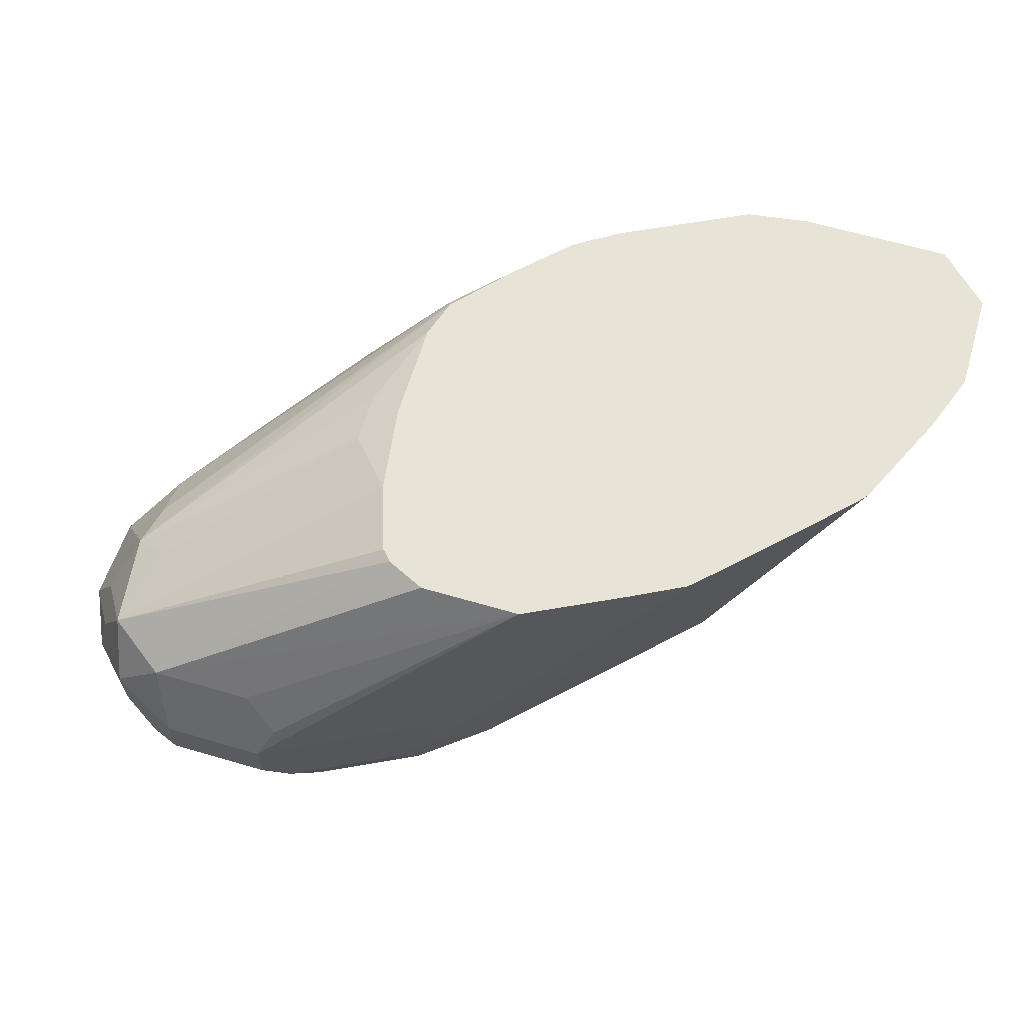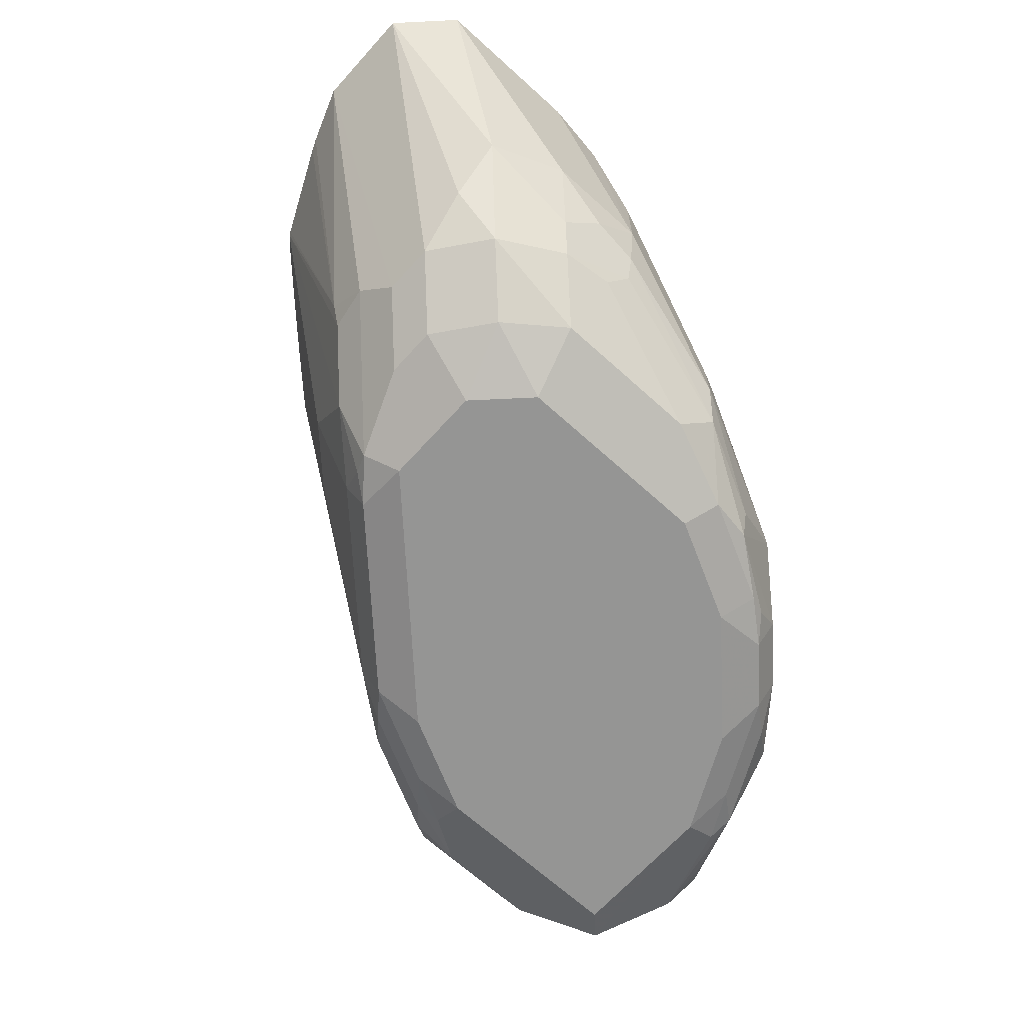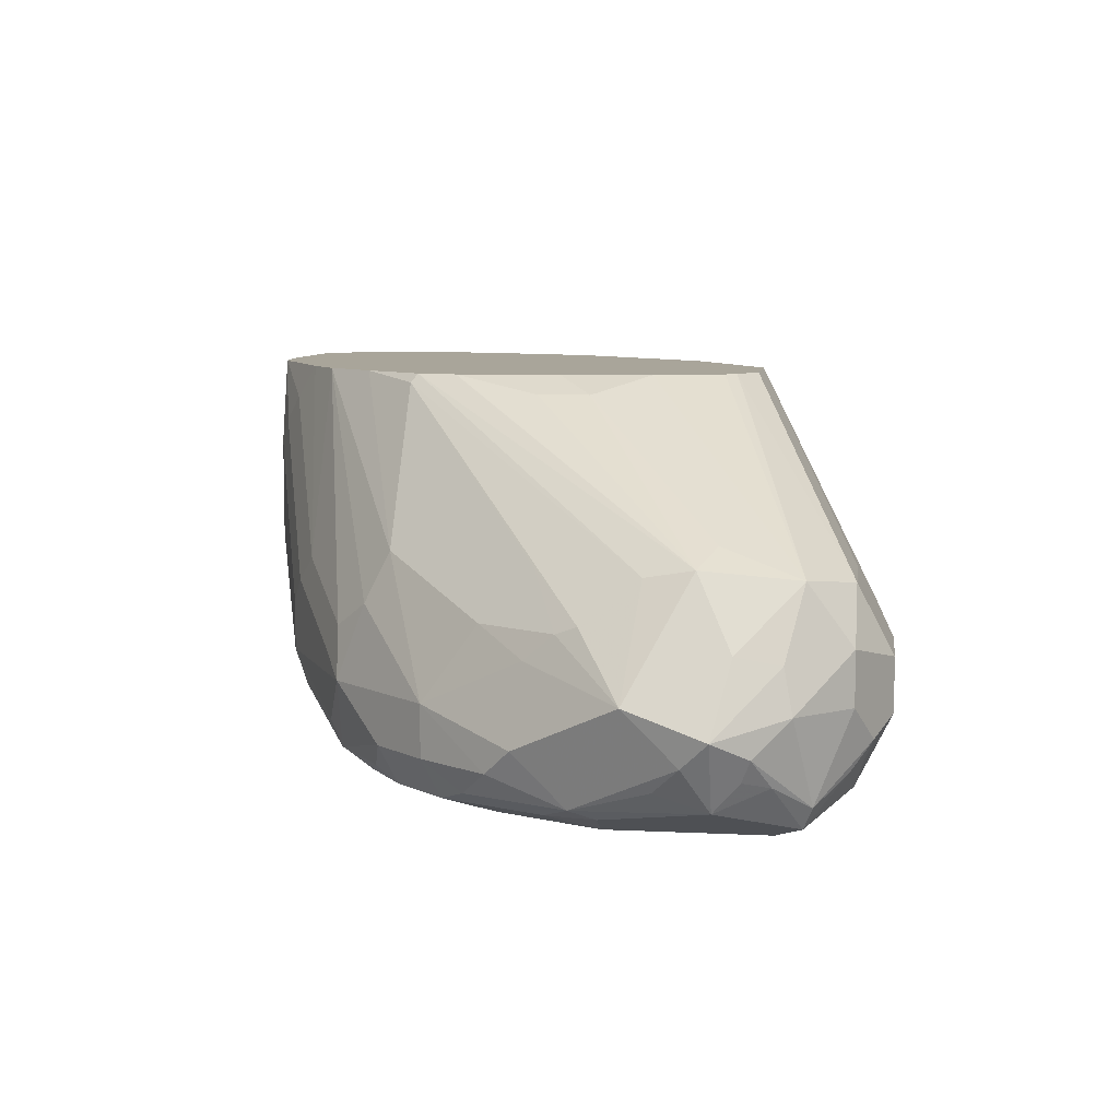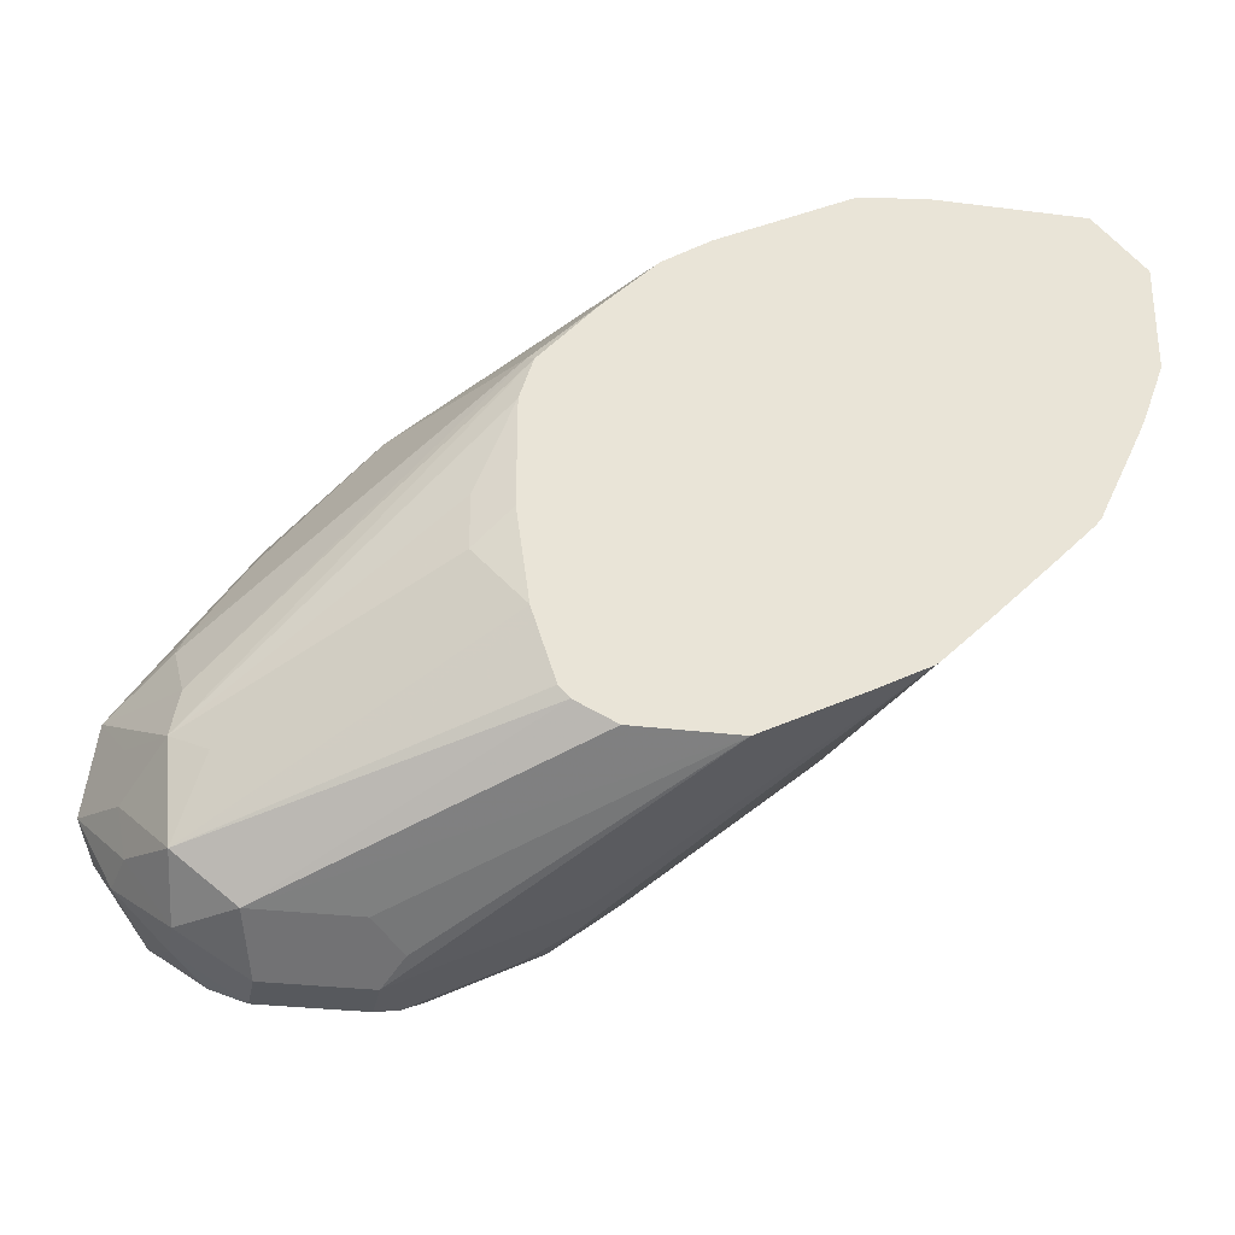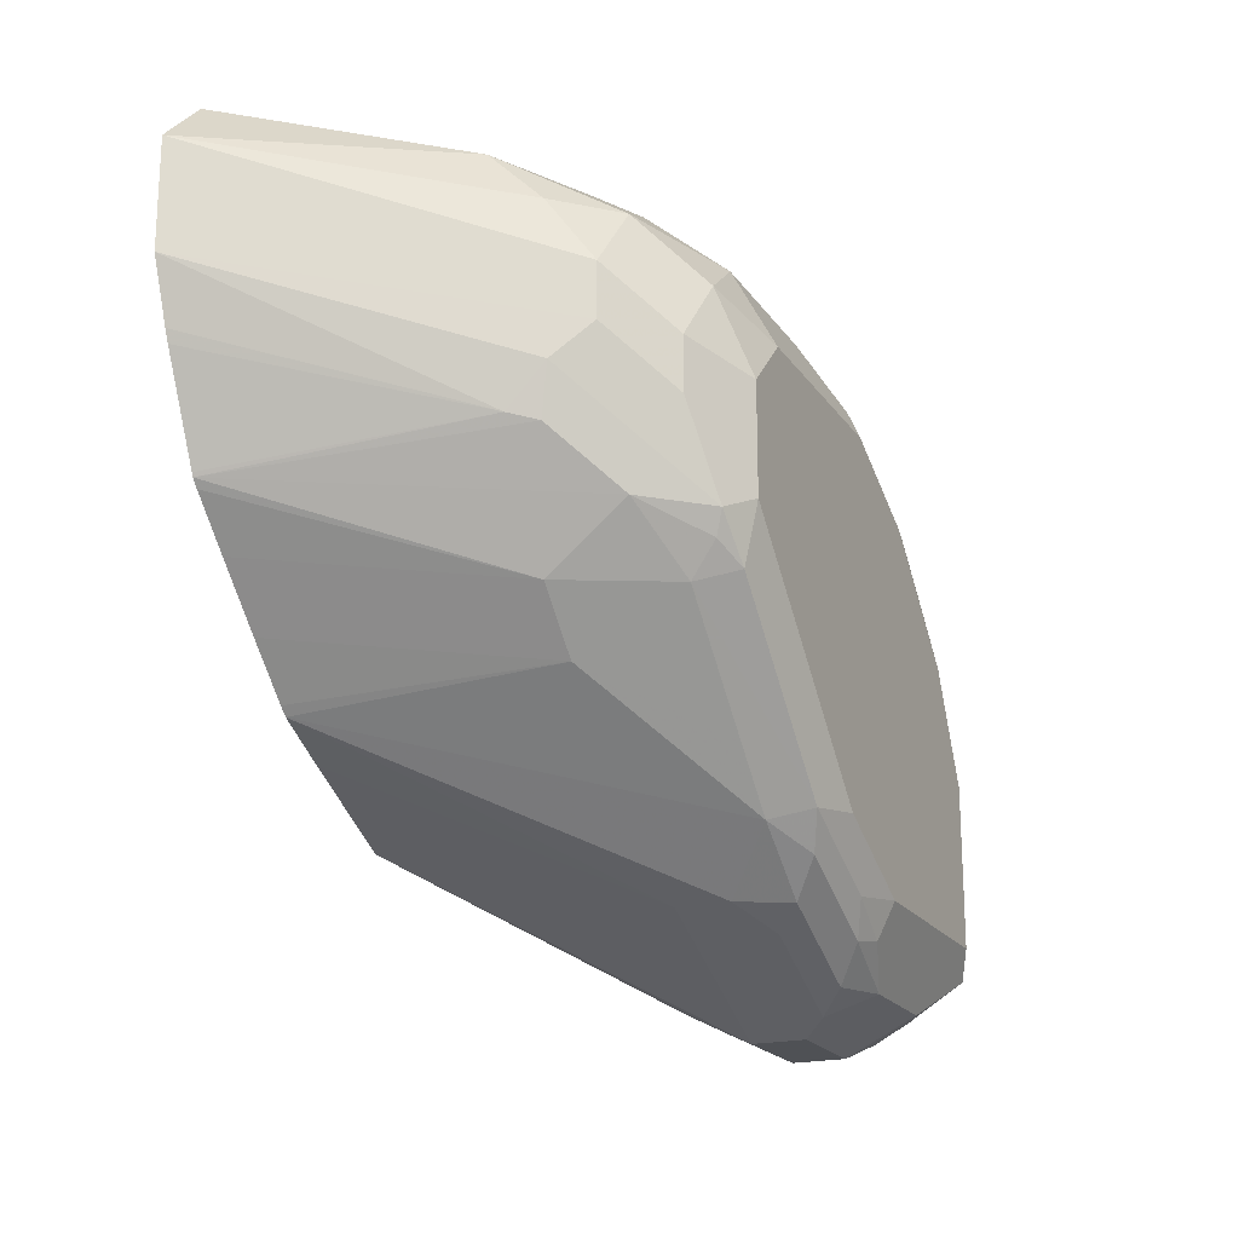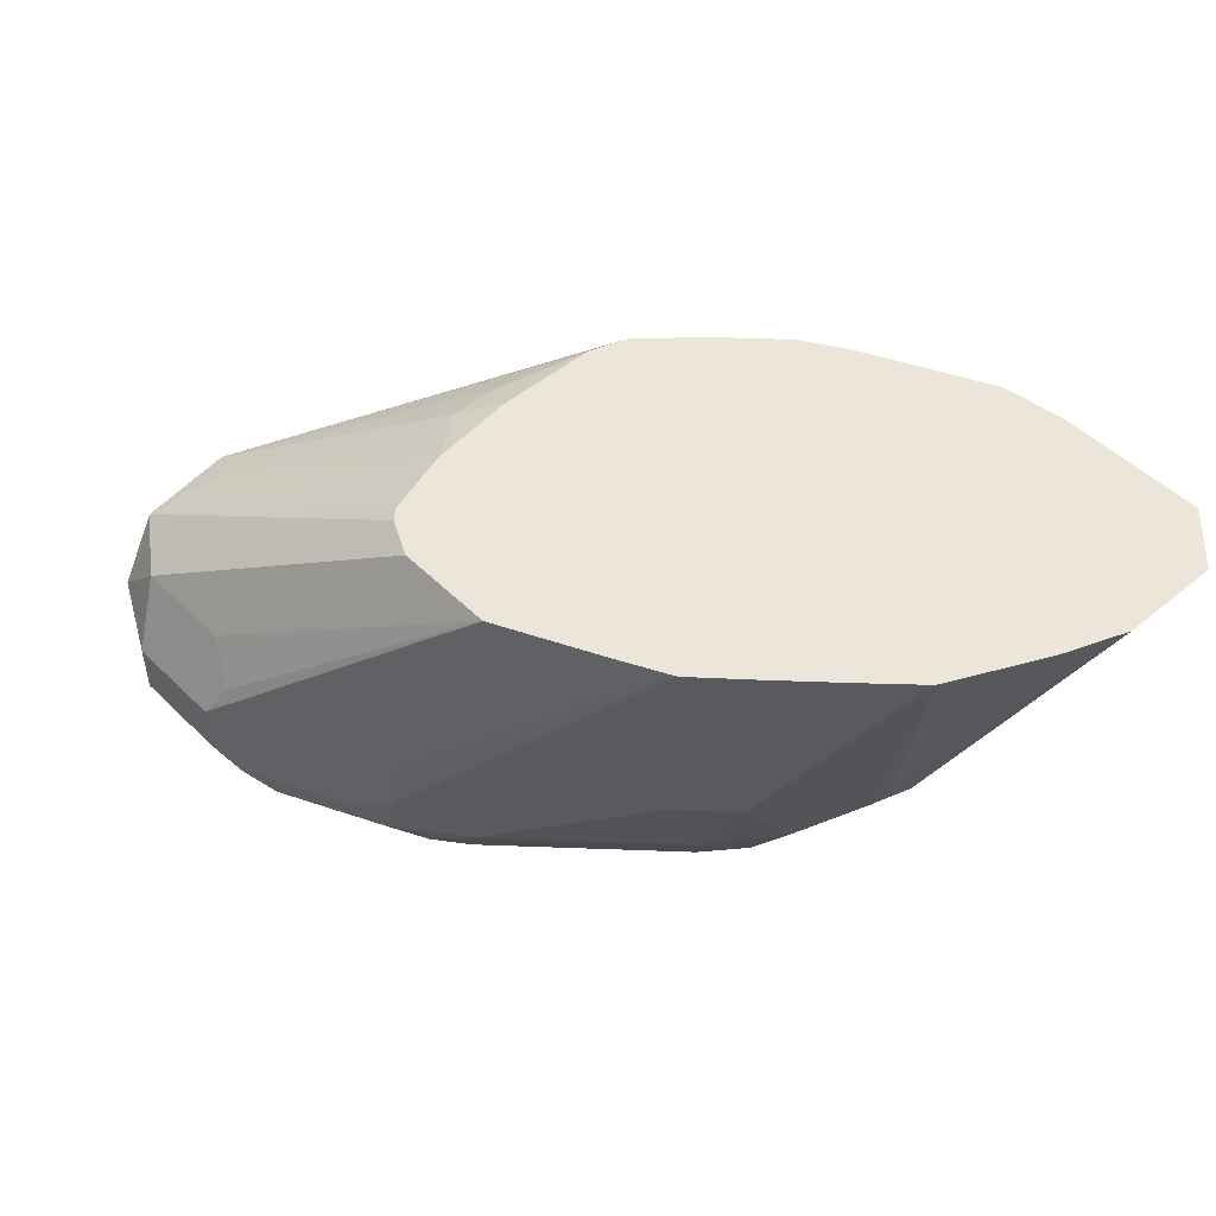
<metadata>
{"format":"obj","ext":"obj","renderer":"f3d","projection":"perspective","resolution":1024,"background":"white","views":[{"elev":62.7,"azim":-163.5,"up":"+Y"},{"elev":-67.4,"azim":-42.2,"up":"+Y"},{"elev":7.5,"azim":98.0,"up":"+Y"},{"elev":-29.1,"azim":169.3,"up":"+Z"},{"elev":-19.7,"azim":-65.8,"up":"+Z"},{"elev":48.4,"azim":-132.6,"up":"+Y"}]}
</metadata>
<code>
v 0.4826 -0.5012 -0
v 0.4826 -0.5197 -0
v 0.4455 -0.5012 -0
v 0.4888 -0.4764 0.01239
v 0.5074 -0.495 0.01239
v 0.4826 -0.5445 0.01239
v 0.4455 -0.5197 -0
v 0.5074 -0.5136 0.01239
v 0.495 -0.5259 0.006205
v 0.4919 -0.5337 0.009284
v 0.4393 -0.4888 0.006205
v 0.4517 -0.4764 0.01239
v 0.4207 -0.5012 0.01239
v 0.3156 -0.4145 0.06794
v 0.3527 -0.4145 0.04945
v 0.5105 -0.4733 0.02785
v 0.3898 -0.4145 0.04947
v 0.404 -0.4145 0.05631
v 0.5228 -0.4981 0.03403
v 0.5259 -0.5136 0.03095
v 0.5012 -0.536 0.01394
v 0.5105 -0.5522 0.02785
v 0.4455 -0.5445 0.01239
v 0.4362 -0.529 0.004654
v 0.4207 -0.5197 0.01239
v 0.5135 -0.5445 0.02477
v 0.3836 -0.5012 0.03095
v 0.297 -0.4145 0.07757
v 0.5012 -0.4641 0.0557
v 0.5135 -0.4703 0.06188
v 0.5259 -0.495 0.04952
v 0.4078 -0.4145 0.06038
v 0.4114 -0.4145 0.07119
v 0.4145 -0.4145 0.08038
v 0.4161 -0.4145 0.08513
v 0.5383 -0.5197 0.0557
v 0.5321 -0.5259 0.04332
v 0.5244 -0.536 0.03714
v 0.5259 -0.5445 0.0557
v 0.5135 -0.5507 0.09281
v 0.5012 -0.5569 0.09281
v 0.5012 -0.5569 0.03714
v 0.4269 -0.5569 0.03714
v 0.4269 -0.5507 0.02477
v 0.4176 -0.5476 0.02322
v 0.4269 -0.5383 0.01161
v 0.3898 -0.5383 0.03018
v 0.3991 -0.529 0.02322
v 0.3836 -0.5197 0.03095
v 0.2941 -0.4145 0.08028
v 0.3651 -0.5383 0.04952
v 0.3094 -0.5012 0.08663
v 0.4331 -0.4207 0.1052
v 0.5105 -0.4733 0.0789
v 0.5336 -0.5105 0.08355
v 0.5259 -0.495 0.06807
v 0.4331 -0.4207 0.1238
v 0.4207 -0.4145 0.1546
v 0.4207 -0.4145 0.1548
v 0.4161 -0.4145 0.1693
v 0.4207 -0.4145 0.1175
v 0.5336 -0.529 0.06499
v 0.529 -0.5337 0.04642
v 0.5267 -0.5383 0.07427
v 0.5151 -0.5476 0.1021
v 0.5035 -0.5522 0.1114
v 0.4826 -0.5569 0.1299
v 0.3898 -0.5569 0.0557
v 0.4084 -0.5522 0.03481
v 0.3805 -0.5476 0.04179
v 0.2778 -0.4145 0.09621
v 0.3713 -0.5522 0.05338
v 0.3465 -0.5383 0.06807
v 0.3094 -0.5383 0.1052
v 0.2908 -0.5012 0.1052
v 0.5135 -0.4888 0.09902
v 0.4176 -0.4177 0.1717
v 0.5105 -0.4919 0.1068
v 0.5074 -0.5012 0.1176
v 0.5151 -0.529 0.1207
v 0.396 -0.4145 0.1918
v 0.5081 -0.5383 0.1299
v 0.5058 -0.5476 0.1207
v 0.4849 -0.5522 0.1485
v 0.4455 -0.5569 0.1671
v 0.3156 -0.5569 0.1299
v 0.3156 -0.5522 0.1091
v 0.2592 -0.4145 0.1148
v 0.3063 -0.5476 0.116
v 0.2877 -0.529 0.1253
v 0.242 -0.4145 0.1327
v 0.2443 -0.4145 0.13
v 0.4919 -0.4733 0.116
v 0.4547 -0.4733 0.1717
v 0.4919 -0.4919 0.1346
v 0.4888 -0.5197 0.1547
v 0.3774 -0.4145 0.2104
v 0.4965 -0.5476 0.1392
v 0.4888 -0.5383 0.1547
v 0.4664 -0.5522 0.1671
v 0.4145 -0.5507 0.198
v 0.4084 -0.5569 0.1856
v 0.4517 -0.5507 0.1794
v 0.3156 -0.5569 0.1671
v 0.3032 -0.5507 0.1238
v 0.2846 -0.5321 0.1423
v 0.2692 -0.5105 0.1438
v 0.2645 -0.5012 0.1462
v 0.2413 -0.4145 0.134
v 0.4547 -0.4919 0.181
v 0.4517 -0.5197 0.1918
v 0.361 -0.4145 0.2209
v 0.4084 -0.4826 0.2111
v 0.4455 -0.5012 0.1926
v 0.4702 -0.5383 0.1732
v 0.4594 -0.5476 0.1763
v 0.4316 -0.5476 0.1949
v 0.396 -0.5321 0.2166
v 0.3836 -0.5445 0.2104
v 0.3403 -0.5507 0.198
v 0.3341 -0.5569 0.1856
v 0.3063 -0.5476 0.1949
v 0.2908 -0.5445 0.1732
v 0.3187 -0.5538 0.1825
v 0.2908 -0.5445 0.1547
v 0.2661 -0.5136 0.1609
v 0.2164 -0.4145 0.1917
v 0.224 -0.4145 0.1713
v 0.2257 -0.4145 0.1672
v 0.4362 -0.5105 0.1995
v 0.4022 -0.5012 0.2166
v 0.4022 -0.5197 0.2166
v 0.4292 -0.5383 0.1995
v 0.3527 -0.4145 0.225
v 0.3527 -0.4269 0.2297
v 0.3991 -0.4919 0.2181
v 0.3434 -0.4362 0.2367
v 0.3898 -0.5197 0.2227
v 0.3365 -0.5012 0.2367
v 0.3388 -0.5105 0.232
v 0.3318 -0.5197 0.2274
v 0.3125 -0.5228 0.2258
v 0.328 -0.5445 0.2104
v 0.3125 -0.5414 0.2073
v 0.2877 -0.529 0.2135
v 0.2723 -0.5259 0.1918
v 0.2723 -0.5259 0.1732
v 0.2164 -0.4145 0.2291
v 0.3898 -0.5012 0.2227
v 0.314 -0.4145 0.2444
v 0.3341 -0.4455 0.2413
v 0.3341 -0.4826 0.2413
v 0.3187 -0.4981 0.2382
v 0.3063 -0.5105 0.232
v 0.2692 -0.4919 0.232
v 0.2692 -0.5105 0.2135
v 0.2348 -0.4145 0.2474
v 0.2907 -0.4145 0.2476
v 0.297 -0.4826 0.2413
v 0.235 -0.4145 0.2476
f 91 108 109
f 90 107 91
f 90 106 107
f 90 105 106
f 91 107 108
f 89 105 90
f 87 105 89
f 85 100 103
f 86 125 105
f 86 123 125
f 86 104 123
f 85 103 101
f 94 110 96
f 85 101 102
f 84 98 99
f 86 105 87
f 94 96 95
f 101 120 121
f 96 110 111
f 104 122 123
f 84 115 100
f 103 116 117
f 101 121 102
f 101 143 120
f 101 119 143
f 101 118 119
f 94 97 110
f 101 117 118
f 100 116 103
f 100 115 116
f 97 114 110
f 97 113 114
f 97 112 113
f 96 115 99
f 96 111 115
f 101 103 117
f 84 99 115
f 62 65 64
f 155 160 157
f 72 87 74
f 68 72 69
f 68 87 72
f 68 86 87
f 67 100 85
f 67 84 100
f 66 83 84
f 72 74 73
f 65 83 66
f 65 80 82
f 60 81 77
f 55 65 62
f 55 80 65
f 55 79 80
f 55 78 79
f 104 121 124
f 65 82 83
f 83 98 84
f 74 87 89
f 74 90 75
f 82 96 99
f 82 98 83
f 81 97 94
f 80 96 82
f 79 96 80
f 79 95 96
f 78 95 79
f 74 89 90
f 78 94 95
f 77 94 93
f 77 81 94
f 76 93 78
f 76 77 93
f 75 92 88
f 75 91 92
f 75 90 91
f 78 93 94
f 104 124 122
f 148 156 155
f 106 125 147
f 139 153 140
f 139 152 153
f 138 152 139
f 138 151 152
f 138 149 151
f 137 150 151
f 136 151 149
f 140 153 154
f 136 137 151
f 134 150 135
f 132 138 133
f 131 138 132
f 131 149 138
f 131 136 149
f 130 136 131
f 127 146 148
f 135 150 137
f 127 147 146
f 140 154 142
f 142 154 155
f 55 76 78
f 155 159 160
f 154 159 155
f 153 159 154
f 152 159 153
f 152 160 159
f 152 158 160
f 140 142 141
f 150 158 152
f 148 155 157
f 146 156 148
f 145 156 146
f 145 155 156
f 143 145 144
f 142 145 143
f 142 155 145
f 150 152 151
f 105 125 106
f 126 147 127
f 123 146 147
f 112 135 113
f 112 134 135
f 111 117 115
f 111 133 117
f 111 132 133
f 111 131 132
f 111 130 131
f 113 136 130
f 111 114 130
f 108 129 109
f 108 128 129
f 108 127 128
f 108 126 127
f 107 126 108
f 106 126 107
f 106 147 126
f 110 114 111
f 123 147 125
f 113 130 114
f 113 137 136
f 122 146 123
f 122 145 146
f 122 144 145
f 122 143 144
f 121 122 124
f 121 143 122
f 120 143 121
f 113 135 137
f 119 142 143
f 118 141 119
f 118 140 141
f 118 139 140
f 118 138 139
f 118 133 138
f 117 133 118
f 115 117 116
f 119 141 142
f 54 77 76
f 82 99 98
f 54 76 55
f 14 134 112
f 14 150 134
f 14 158 150
f 14 160 158
f 14 157 160
f 14 148 157
f 14 127 148
f 14 112 97
f 14 128 127
f 14 109 129
f 14 91 109
f 14 92 91
f 14 88 92
f 14 71 88
f 14 50 71
f 14 28 50
f 14 129 128
f 14 27 28
f 14 97 81
f 14 60 59
f 16 34 35
f 16 33 34
f 16 32 33
f 16 18 32
f 16 31 19
f 16 30 31
f 16 29 30
f 14 81 60
f 14 17 15
f 14 32 18
f 14 33 32
f 14 34 33
f 14 35 34
f 14 61 35
f 14 58 61
f 14 59 58
f 14 18 17
f 16 35 29
f 13 27 14
f 13 25 49
f 3 25 13
f 3 7 25
f 3 11 12
f 2 10 6
f 2 9 10
f 2 8 9
f 2 23 7
f 3 13 14
f 2 6 23
f 1 5 8
f 1 4 5
f 1 12 4
f 1 3 12
f 1 7 3
f 1 2 7
f 54 60 77
f 1 8 2
f 13 49 27
f 3 14 15
f 4 16 5
f 11 15 12
f 9 21 10
f 9 26 21
f 8 20 26
f 7 24 25
f 7 23 24
f 6 22 23
f 3 15 11
f 6 21 22
f 5 20 8
f 5 19 20
f 5 16 19
f 4 18 16
f 4 17 18
f 4 15 17
f 4 12 15
f 6 10 21
f 19 31 36
f 8 26 9
f 20 36 37
f 41 43 42
f 41 68 43
f 41 86 68
f 41 104 86
f 41 121 104
f 41 102 121
f 41 85 102
f 43 68 69
f 41 67 85
f 41 66 84
f 40 66 41
f 40 65 66
f 39 65 40
f 39 64 65
f 39 62 64
f 38 63 39
f 41 84 67
f 37 39 63
f 43 69 44
f 45 69 72
f 53 58 57
f 19 36 20
f 53 61 58
f 52 88 71
f 52 75 88
f 52 74 75
f 52 73 74
f 45 47 46
f 51 73 52
f 51 70 72
f 50 52 71
f 47 49 48
f 47 51 49
f 47 70 51
f 45 70 47
f 45 72 70
f 51 72 73
f 37 63 38
f 44 69 45
f 36 62 39
f 24 48 49
f 24 47 48
f 24 46 47
f 23 46 24
f 23 45 46
f 23 44 45
f 22 43 23
f 24 49 25
f 22 42 43
f 22 40 41
f 22 39 40
f 22 38 39
f 22 26 38
f 36 39 37
f 21 26 22
f 20 37 26
f 22 41 42
f 26 37 38
f 23 43 44
f 30 59 60
f 36 55 62
f 31 56 55
f 30 60 54
f 30 58 59
f 30 57 58
f 27 49 28
f 35 61 53
f 30 53 57
f 30 55 56
f 30 54 55
f 29 53 30
f 29 35 53
f 28 52 50
f 28 51 52
f 28 49 51
f 30 56 31
f 31 55 36

</code>
